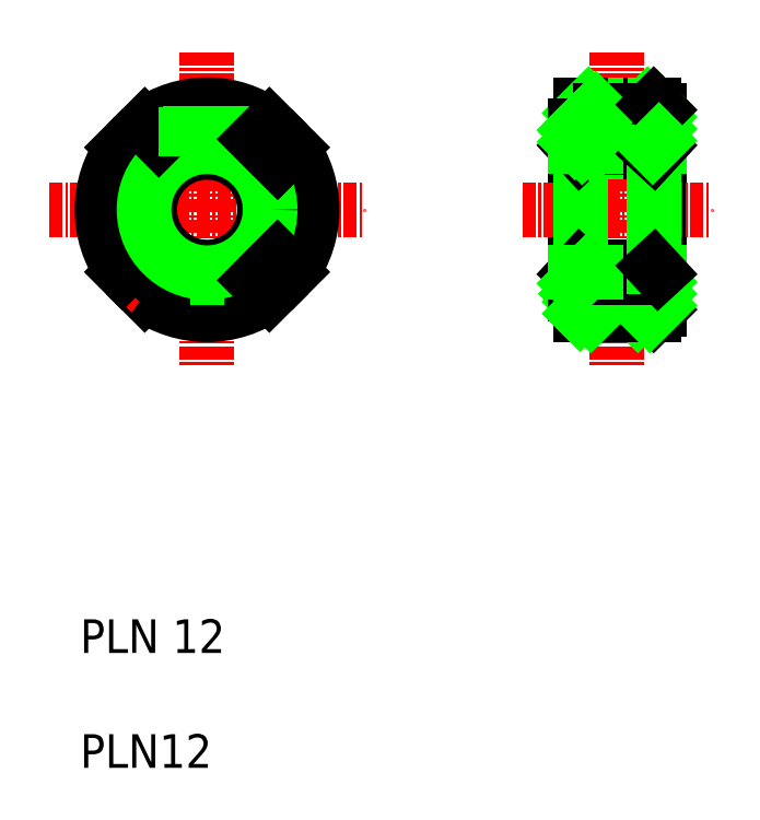
<metadata>
{"format":"dxf","ext":"dxf","renderer":"ezdxf+matplotlib","layout":"modelspace","background":"white","min_lineweight":24,"dpi":150}
</metadata>
<code>
0
SECTION
2
ENTITIES
0
LINE
8
CENTER
10
135.3
20
127.4
30
0
11
139.5
21
123.2
31
0
0
LINE
8
0
10
135.6
20
125
30
0
11
137
21
123.6
31
0
0
LINE
8
0
10
129
20
121.9
30
0
11
129
21
126.6
31
0
0
LINE
8
0
10
129.4
20
121.8
30
0
11
129.4
21
126.5
31
0
0
LINE
8
0
10
132.6
20
121.8
30
0
11
132.6
21
126.5
31
0
0
LINE
8
0
10
133
20
121.9
30
0
11
133
21
126.6
31
0
0
LINE
8
0
10
125.1
20
123.6
30
0
11
126.4
21
125
31
0
0
LINE
8
CENTER
10
122.5
20
123.2
30
0
11
126.8
21
127.4
31
0
0
CIRCLE
8
0
10
131
20
131.7
30
0
40
8
0
LINE
8
CENTER
10
131
20
146.7
30
0
11
131
21
116.7
31
0
0
TEXT
8
0
10
118.9
20
89.49
30
0
40
3.2
1
PLN 12
0
TEXT
8
0
10
118.9
20
78.55
30
0
40
3.2
1
PLN12
0
ARC
8
0
10
131
20
131.7
30
0
40
10
50
233.6
51
306.4
0
LINE
8
0
10
124.3
20
127.1
30
0
11
126.4
21
125
31
0
0
LINE
8
0
10
124.3
20
136.3
30
0
11
126.4
21
138.4
31
0
0
LINE
8
CENTER
10
122.5
20
140.2
30
0
11
126.8
21
135.9
31
0
0
LINE
8
CENTER
10
116
20
131.7
30
0
11
146
21
131.7
31
0
0
ARC
8
0
10
131
20
131.7
30
0
40
10
50
143.6
51
216.4
0
LINE
8
0
10
123
20
125.8
30
0
11
124.3
21
127.1
31
0
0
LINE
8
0
10
123
20
137.6
30
0
11
124.3
21
136.3
31
0
0
ARC
8
0
10
131
20
131.7
30
0
40
10
50
323.6
51
36.37
0
CIRCLE
8
0
10
131
20
131.7
30
0
40
5.458
0
CIRCLE
8
0
10
131
20
131.7
30
0
40
6
0
LINE
8
0
10
129.4
20
125.2
30
0
11
132.6
21
125.2
31
0
0
LINE
8
0
10
135.6
20
125
30
0
11
137.7
21
127.1
31
0
0
LINE
8
0
10
137.7
20
127.1
30
0
11
139.1
21
125.8
31
0
0
ARC
8
0
10
131
20
131.7
30
0
40
10
50
53.63
51
126.4
0
LINE
8
0
10
125.1
20
139.7
30
0
11
126.4
21
138.4
31
0
0
LINE
8
0
10
129.4
20
138.1
30
0
11
132.6
21
138.1
31
0
0
LINE
8
0
10
133
20
141.5
30
0
11
133
21
136.8
31
0
0
LINE
8
0
10
132.6
20
141.5
30
0
11
132.6
21
136.9
31
0
0
LINE
8
0
10
129.4
20
141.5
30
0
11
129.4
21
136.9
31
0
0
LINE
8
0
10
129
20
141.5
30
0
11
129
21
136.8
31
0
0
LINE
8
CENTER
10
135.3
20
135.9
30
0
11
139.5
21
140.2
31
0
0
LINE
8
0
10
135.6
20
138.4
30
0
11
137.7
21
136.3
31
0
0
LINE
8
0
10
135.6
20
138.4
30
0
11
137
21
139.7
31
0
0
LINE
8
0
10
137.7
20
136.3
30
0
11
139.1
21
137.6
31
0
0
LINE
8
0
10
171.7
20
121.7
30
0
11
171.7
21
126.2
31
0
0
LINE
8
0
10
174
20
141.2
30
0
11
174
21
122.2
31
0
0
LINE
8
0
10
172
20
121.7
30
0
11
172
21
126.2
31
0
0
LINE
8
0
10
172
20
123.9
30
0
11
173.8
21
125.7
31
0
0
LINE
8
0
10
172
20
122.8
30
0
11
174
21
124.8
31
0
0
LINE
8
0
10
168.4
20
121.7
30
0
11
168.4
21
126.2
31
0
0
LINE
8
0
10
168
20
121.7
30
0
11
168
21
126.2
31
0
0
LINE
8
0
10
166
20
139.7
30
0
11
166
21
123.7
31
0
0
LINE
8
0
10
166.2
20
123.7
30
0
11
168
21
125.5
31
0
0
LINE
8
0
10
166.5
20
122.9
30
0
11
168
21
124.4
31
0
0
LINE
8
CENTER
10
170
20
146.7
30
0
11
170
21
116.7
31
0
0
LINE
8
0
10
172
20
121.7
30
0
11
174
21
123.7
31
0
0
LINE
8
0
10
166.5
20
121.7
30
0
11
173.5
21
121.7
31
0
0
LINE
8
0
10
168.4
20
122.2
30
0
11
171.7
21
122.2
31
0
0
LINE
8
0
10
166.5
20
123.7
30
0
11
166.5
21
121.7
31
0
0
LINE
8
0
10
166
20
123.7
30
0
11
166.5
21
123.7
31
0
0
LINE
8
0
10
166.5
20
121.8
30
0
11
168
21
123.3
31
0
0
LINE
8
0
10
167.6
20
121.7
30
0
11
168
21
122.2
31
0
0
LINE
8
0
10
173.5
20
121.7
30
0
11
174
21
122.2
31
0
0
LINE
8
0
10
173.2
20
121.7
30
0
11
174
21
122.6
31
0
0
LINE
8
0
10
172
20
137.7
30
0
11
174
21
137.7
31
0
0
LINE
8
0
10
172
20
125.7
30
0
11
174
21
125.7
31
0
0
LINE
8
0
10
172
20
125
30
0
11
172.7
21
125.7
31
0
0
LINE
8
0
10
172
20
140.8
30
0
11
173
21
141.7
31
0
0
LINE
8
0
10
172
20
139.6
30
0
11
173.8
21
141.4
31
0
0
LINE
8
0
10
172
20
138.5
30
0
11
174
21
140.5
31
0
0
LINE
8
0
10
172.3
20
137.7
30
0
11
174
21
139.4
31
0
0
LINE
8
0
10
166.5
20
126.2
30
0
11
173.5
21
126.2
31
0
0
LINE
8
CENTER
10
161
20
131.7
30
0
11
179
21
131.7
31
0
0
LINE
8
0
10
166.5
20
137.1
30
0
11
173.5
21
137.1
31
0
0
LINE
8
0
10
166.5
20
141.7
30
0
11
173.5
21
141.7
31
0
0
LINE
8
0
10
166.5
20
137.1
30
0
11
166.5
21
126.2
31
0
0
LINE
8
0
10
168.4
20
125.2
30
0
11
171.7
21
125.2
31
0
0
LINE
8
0
10
168.4
20
125.7
30
0
11
171.7
21
125.7
31
0
0
LINE
8
0
10
166.5
20
126.2
30
0
11
166
21
125.7
31
0
0
LINE
8
0
10
166
20
125.7
30
0
11
168
21
125.7
31
0
0
LINE
8
0
10
166
20
124.7
30
0
11
167.1
21
125.7
31
0
0
LINE
8
0
10
166
20
131.7
30
0
11
166
21
131.7
31
0
0
LINE
8
0
10
166
20
135.7
30
0
11
166
21
135.7
31
0
0
LINE
8
0
10
171.7
20
141.7
30
0
11
171.7
21
137.1
31
0
0
LINE
8
0
10
172
20
141.7
30
0
11
172
21
137.1
31
0
0
LINE
8
0
10
168.4
20
141.7
30
0
11
168.4
21
137.1
31
0
0
LINE
8
0
10
168
20
141.7
30
0
11
168
21
137.1
31
0
0
LINE
8
0
10
166.5
20
141.7
30
0
11
166.5
21
139.7
31
0
0
LINE
8
0
10
166.5
20
140.9
30
0
11
167.3
21
141.7
31
0
0
LINE
8
0
10
168.4
20
141.2
30
0
11
171.7
21
141.2
31
0
0
LINE
8
0
10
168.4
20
137.6
30
0
11
171.7
21
137.6
31
0
0
LINE
8
0
10
168.4
20
138.1
30
0
11
171.7
21
138.1
31
0
0
LINE
8
0
10
166
20
137.7
30
0
11
166.5
21
137.1
31
0
0
LINE
8
0
10
166
20
137.7
30
0
11
168
21
137.7
31
0
0
LINE
8
0
10
166
20
139.7
30
0
11
166.5
21
139.7
31
0
0
LINE
8
0
10
166
20
139.3
30
0
11
166.5
21
139.7
31
0
0
LINE
8
0
10
166.5
20
139.8
30
0
11
168
21
141.3
31
0
0
LINE
8
0
10
166
20
138.1
30
0
11
168
21
140.1
31
0
0
LINE
8
0
10
166.7
20
137.7
30
0
11
168
21
139
31
0
0
LINE
8
0
10
167.8
20
137.7
30
0
11
168
21
137.9
31
0
0
LINE
8
0
10
173.5
20
137.1
30
0
11
173.5
21
126.2
31
0
0
LINE
8
0
10
173.5
20
126.2
30
0
11
174
21
125.7
31
0
0
LINE
8
0
10
173.5
20
141.7
30
0
11
174
21
141.2
31
0
0
LINE
8
0
10
174
20
137.7
30
0
11
173.5
21
137.1
31
0
0
LINE
8
0
10
173.4
20
137.7
30
0
11
174
21
138.3
31
0
0
ENDSEC
0
EOF

</code>
